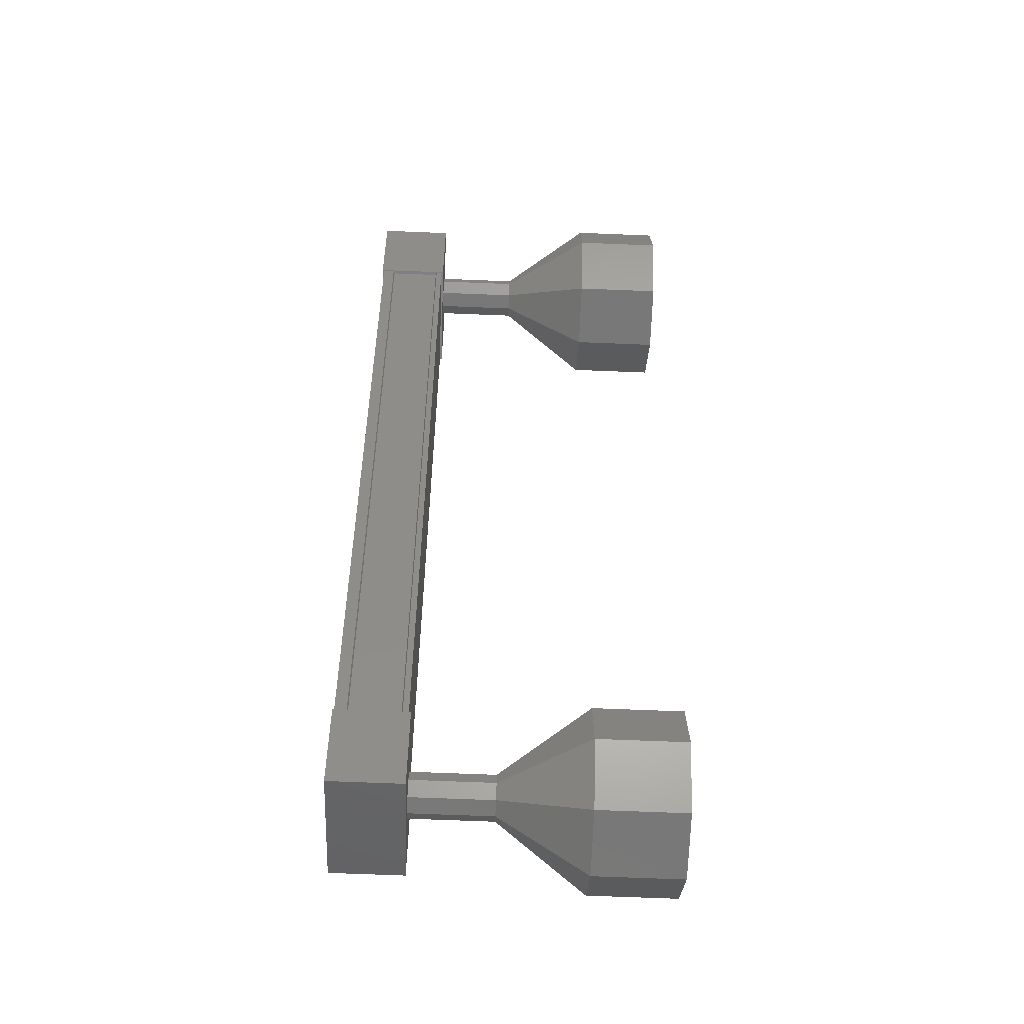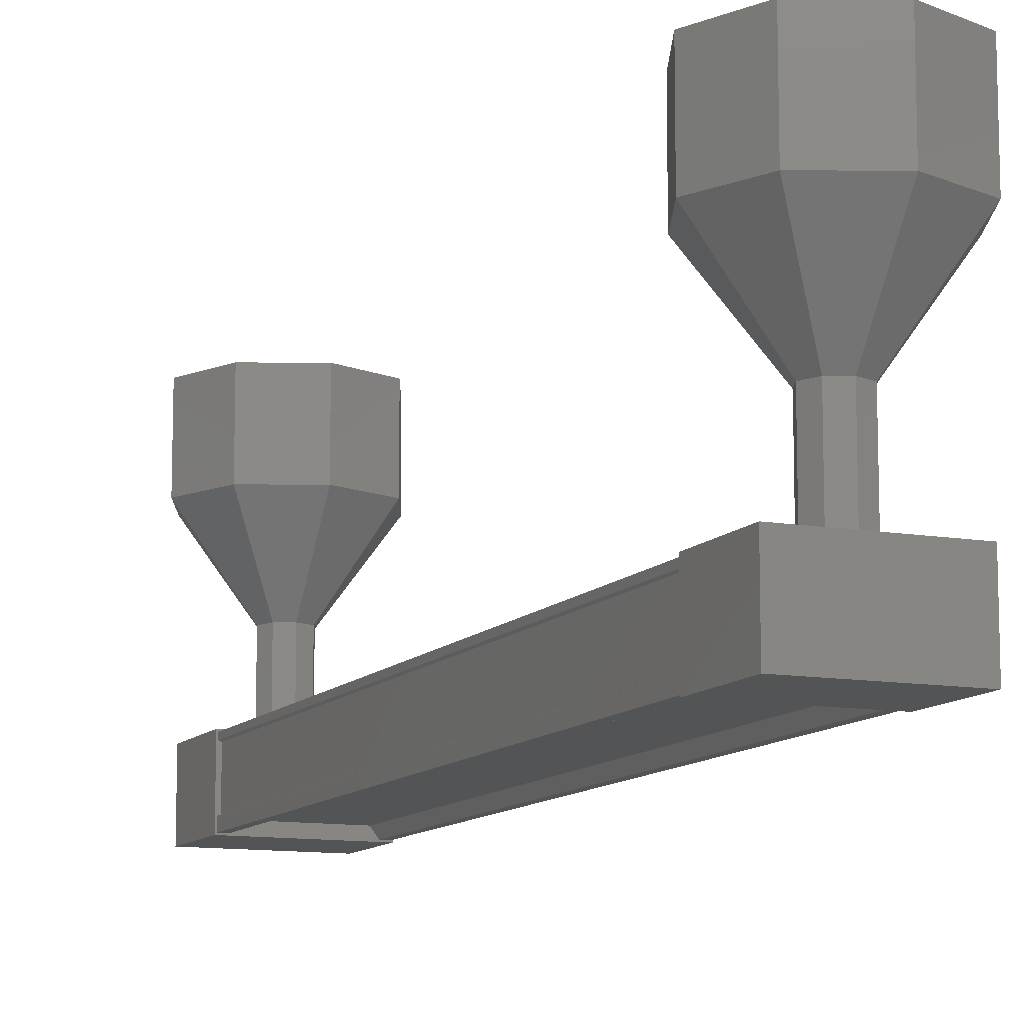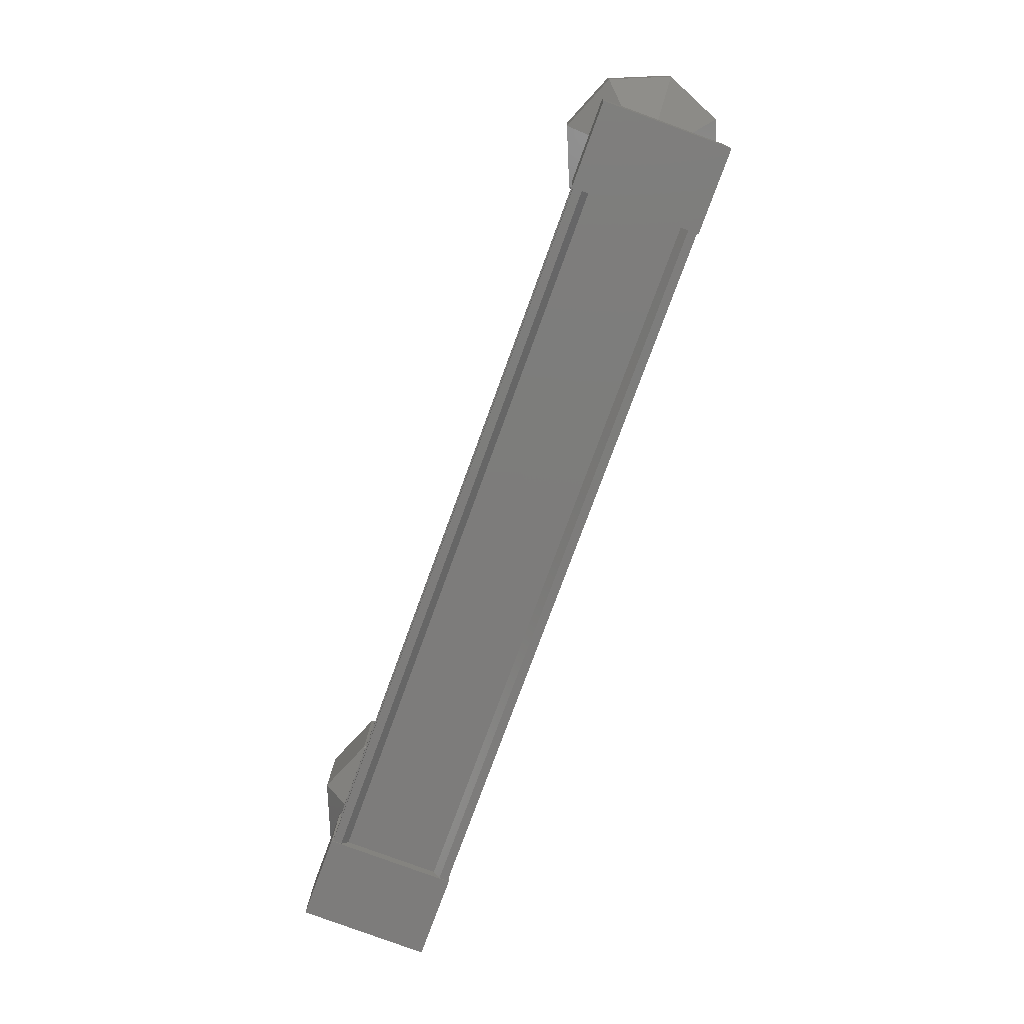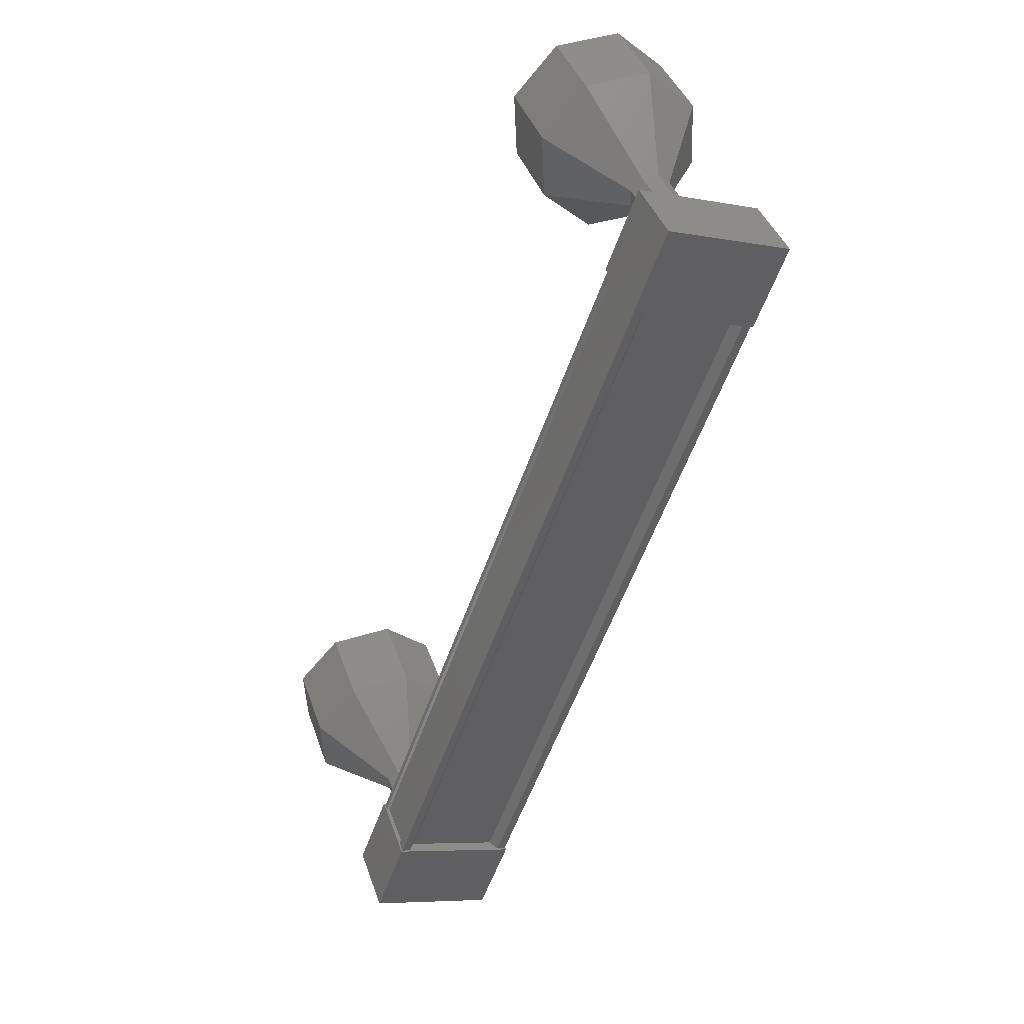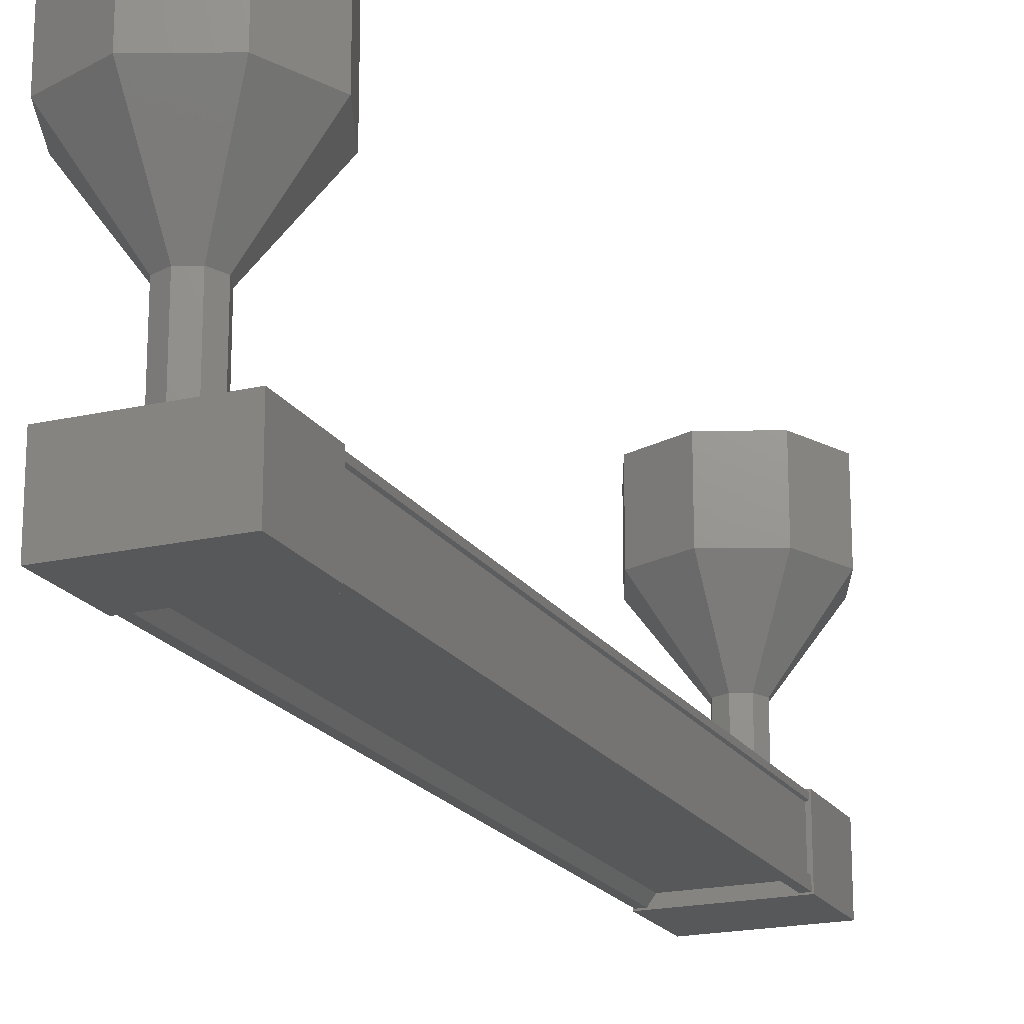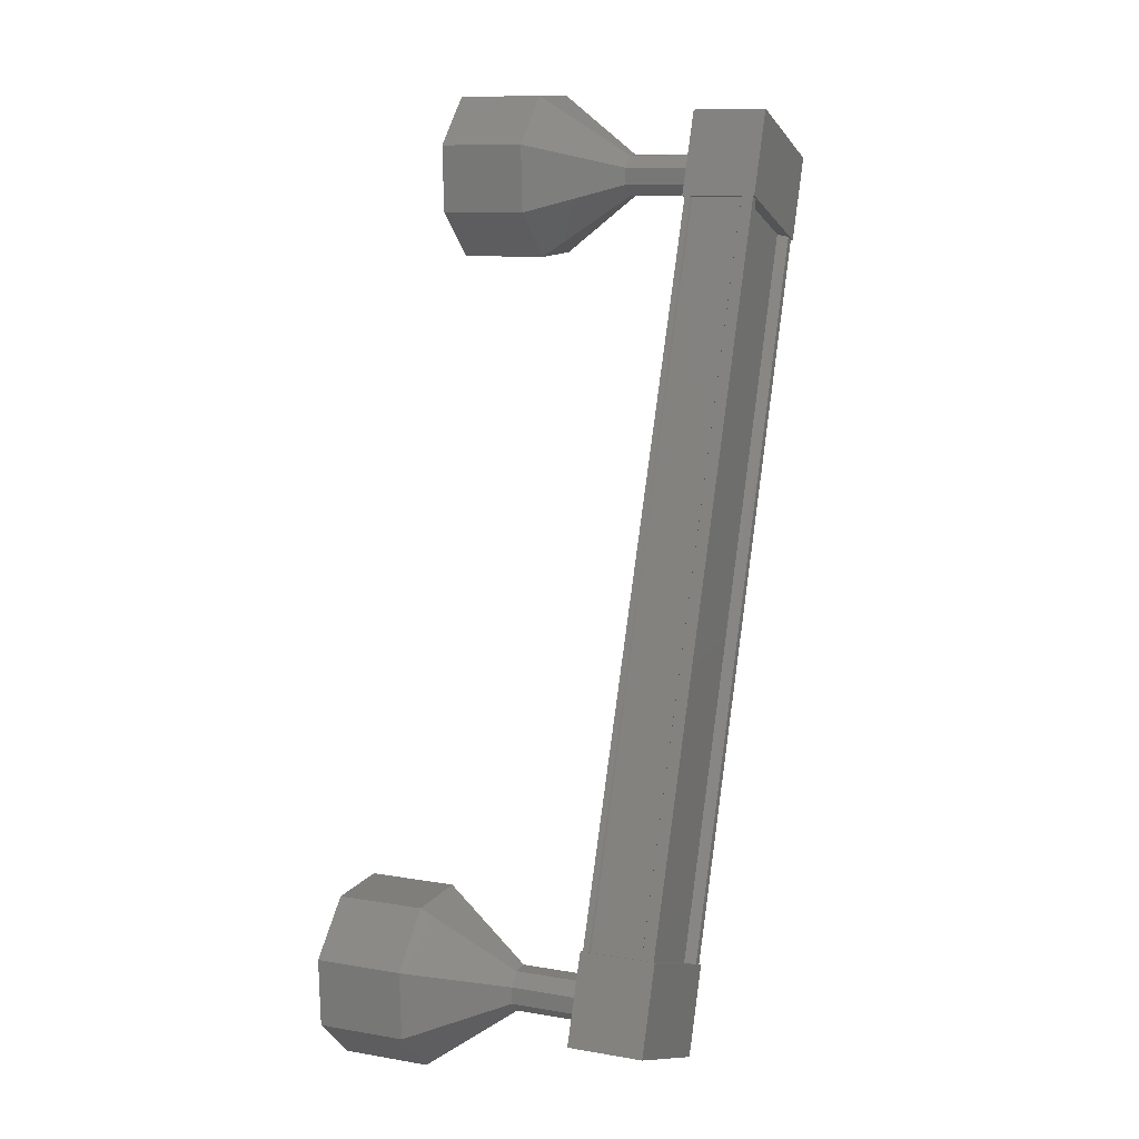
<metadata>
{"format":"stl","ext":"stl","renderer":"f3d","projection":"perspective","resolution":1024,"background":"white","views":[{"elev":-68.8,"azim":-92.3,"up":"+Y"},{"elev":-11.2,"azim":176.7,"up":"+Z"},{"elev":13.6,"azim":-178.4,"up":"+Y"},{"elev":41.3,"azim":161.5,"up":"+Y"},{"elev":-19.5,"azim":43.3,"up":"+Z"},{"elev":10.2,"azim":113.5,"up":"+Y"}]}
</metadata>
<code>
# stl→obj: 128 verts, 152 faces
v 420.1 -358.9 -38.8
v 420.1 -358.9 -38.91
v 423.3 -367.6 -38.91
v 423.4 -367.6 -38.91
v 422.2 -368 -38.8
v 422.1 -368 -38.91
v 419 -359.3 -38.91
v 422 -368.1 -38.91
v 418.9 -359.4 -38.91
v 422 -368.1 -38.18
v 418.9 -359.4 -38.18
v 422.1 -368.1 -38.19
v 418.9 -359.4 -38.19
v 418.9 -359.4 -38.77
v 423.2 -367.6 -38.8
v 419 -359.3 -38.8
v 418.9 -359.4 -38.78
v 422 -368.1 -38.78
v 422.1 -368.1 -38.77
v 423.6 -368.1 -38.93
v 422.2 -368.6 -38.09
v 422.2 -368.6 -38.93
v 421.8 -367.6 -38.93
v 423.3 -367.1 -38.93
v 421.8 -367.6 -38.09
v 423.3 -367.1 -38.09
v 423.6 -368.1 -38.09
v 419 -359.8 -38.93
v 420.4 -359.3 -38.93
v 419 -359.8 -38.09
v 420.4 -359.3 -38.09
v 420.1 -358.4 -38.09
v 420.1 -358.4 -38.93
v 418.7 -358.9 -38.93
v 418.7 -358.9 -38.09
v 420.2 -358.9 -38.91
v 420.2 -358.9 -38.78
v 423.4 -367.6 -38.78
v 420.2 -358.9 -38.77
v 423.4 -367.6 -38.77
v 420.2 -358.9 -38.19
v 423.4 -367.6 -38.19
v 420.2 -358.9 -38.18
v 423.4 -367.6 -38.18
v 420.2 -358.9 -38.11
v 423.4 -367.6 -38.11
v 418.9 -359.4 -38.11
v 422 -368.1 -38.11
v 419.2 -358.1 -36.15
v 419.2 -358.1 -35.15
v 420 -358.2 -36.15
v 420 -358.2 -35.15
v 420.5 -358.7 -36.15
v 420.5 -358.7 -35.15
v 420.4 -359.5 -36.15
v 420.4 -359.5 -35.15
v 419.9 -360 -36.15
v 419.9 -360 -35.15
v 419.1 -360 -36.15
v 419.1 -360 -35.15
v 418.6 -359.4 -36.15
v 418.6 -359.4 -35.15
v 418.6 -358.6 -36.15
v 418.6 -358.6 -35.15
v 422.6 -368.1 -37.14
v 422.8 -368.1 -38.14
v 422.8 -368.1 -37.14
v 423 -368 -38.14
v 423 -368 -37.14
v 423 -367.8 -38.14
v 423 -367.8 -37.14
v 422.8 -367.6 -38.14
v 422.8 -367.6 -37.14
v 422.6 -367.6 -38.14
v 422.6 -367.6 -37.14
v 422.5 -367.8 -38.14
v 422.5 -367.8 -37.14
v 422.5 -367.9 -38.14
v 422.5 -367.9 -37.14
v 422.6 -368.1 -38.14
v 422.3 -368.8 -35.15
v 423.1 -368.8 -36.15
v 423.1 -368.8 -35.15
v 423.6 -368.3 -36.15
v 423.6 -368.3 -35.15
v 423.7 -367.5 -36.15
v 423.7 -367.5 -35.15
v 423.2 -367 -36.15
v 423.2 -367 -35.15
v 422.4 -366.9 -36.15
v 422.4 -366.9 -35.15
v 421.8 -367.4 -36.15
v 421.8 -367.4 -35.15
v 421.8 -368.2 -36.15
v 421.8 -368.2 -35.15
v 422.3 -368.8 -36.15
v 422.8 -368.1 -37.15
v 423 -368 -37.15
v 423 -367.8 -37.15
v 422.8 -367.6 -37.15
v 422.6 -367.6 -37.15
v 422.5 -367.8 -37.15
v 422.5 -367.9 -37.15
v 422.6 -368.1 -37.15
v 419.4 -358.8 -38.14
v 419.4 -358.8 -37.14
v 419.6 -358.8 -38.14
v 419.6 -358.8 -37.14
v 419.8 -359 -38.14
v 419.8 -359 -37.14
v 419.8 -359.2 -38.14
v 419.8 -359.2 -37.14
v 419.6 -359.3 -38.14
v 419.6 -359.3 -37.14
v 419.4 -359.3 -38.14
v 419.4 -359.3 -37.14
v 419.3 -359.2 -38.14
v 419.3 -359.2 -37.14
v 419.3 -359 -38.14
v 419.3 -359 -37.14
v 419.3 -359 -37.15
v 419.4 -358.8 -37.15
v 419.6 -358.8 -37.15
v 419.8 -359 -37.15
v 419.8 -359.2 -37.15
v 419.6 -359.3 -37.15
v 419.4 -359.3 -37.15
v 419.3 -359.2 -37.15
f 1 2 3
f 3 2 4
f 5 6 7
f 7 6 8
f 8 9 7
f 10 11 12
f 12 11 13
f 13 14 12
f 3 15 1
f 1 15 5
f 5 16 1
f 7 16 5
f 9 8 17
f 17 8 18
f 18 14 17
f 19 14 18
f 12 14 19
f 20 21 22
f 22 21 23
f 23 24 22
f 25 24 23
f 26 24 25
f 25 21 26
f 26 21 27
f 27 21 20
f 20 24 27
f 22 24 20
f 28 29 30
f 30 29 31
f 31 32 30
f 29 32 31
f 33 32 29
f 29 34 33
f 33 34 32
f 32 34 35
f 35 30 32
f 34 30 35
f 28 30 34
f 34 29 28
f 2 36 4
f 4 36 37
f 37 38 4
f 39 38 37
f 40 38 39
f 39 41 40
f 40 41 42
f 42 41 43
f 43 44 42
f 45 44 43
f 46 44 45
f 45 47 46
f 46 47 48
f 48 47 10
f 25 23 21
f 24 26 27
f 47 11 10
f 49 50 51
f 51 50 52
f 52 53 51
f 54 53 52
f 55 53 54
f 54 56 55
f 55 56 57
f 57 56 58
f 58 59 57
f 60 59 58
f 61 59 60
f 60 62 61
f 61 62 63
f 63 62 64
f 64 49 63
f 50 49 64
f 65 66 67
f 67 66 68
f 68 69 67
f 70 69 68
f 71 69 70
f 70 72 71
f 71 72 73
f 73 72 74
f 74 75 73
f 76 75 74
f 77 75 76
f 76 78 77
f 77 78 79
f 79 78 80
f 80 65 79
f 66 65 80
f 81 82 83
f 83 82 84
f 84 85 83
f 86 85 84
f 87 85 86
f 86 88 87
f 87 88 89
f 89 88 90
f 90 91 89
f 92 91 90
f 93 91 92
f 92 94 93
f 93 94 95
f 95 94 96
f 96 81 95
f 82 81 96
f 96 97 82
f 82 97 98
f 98 84 82
f 99 84 98
f 86 84 99
f 99 100 86
f 86 100 88
f 88 100 101
f 101 90 88
f 102 90 101
f 92 90 102
f 102 103 92
f 92 103 94
f 94 103 104
f 104 96 94
f 97 96 104
f 105 106 107
f 107 106 108
f 108 109 107
f 110 109 108
f 111 109 110
f 110 112 111
f 111 112 113
f 113 112 114
f 114 115 113
f 116 115 114
f 117 115 116
f 116 118 117
f 117 118 119
f 119 118 120
f 120 105 119
f 106 105 120
f 121 63 122
f 122 63 49
f 49 123 122
f 51 123 49
f 124 123 51
f 51 53 124
f 124 53 125
f 125 53 55
f 55 126 125
f 57 126 55
f 127 126 57
f 57 59 127
f 127 59 128
f 128 59 61
f 61 121 128
f 63 121 61

</code>
